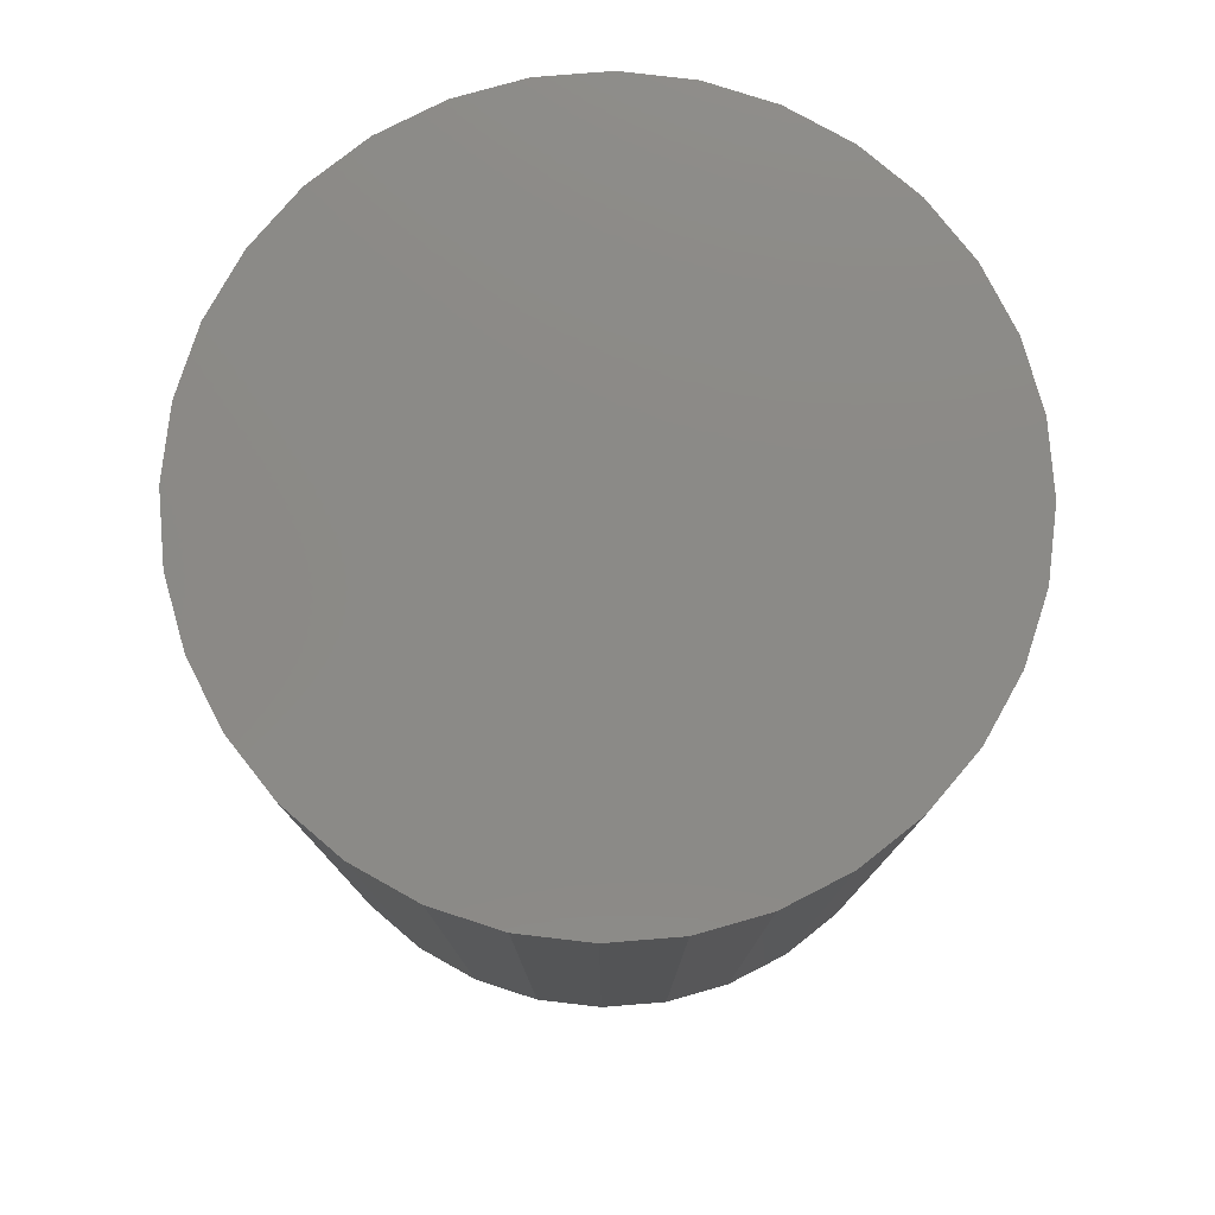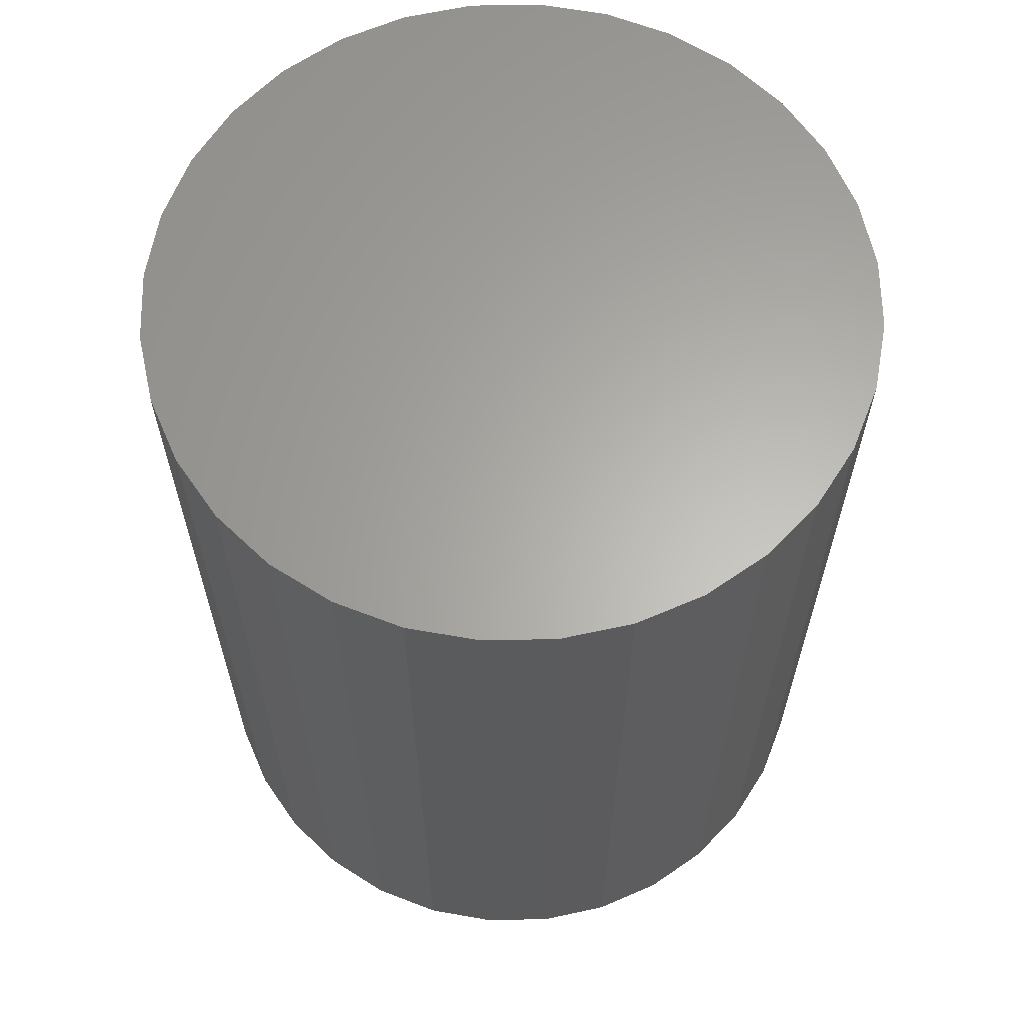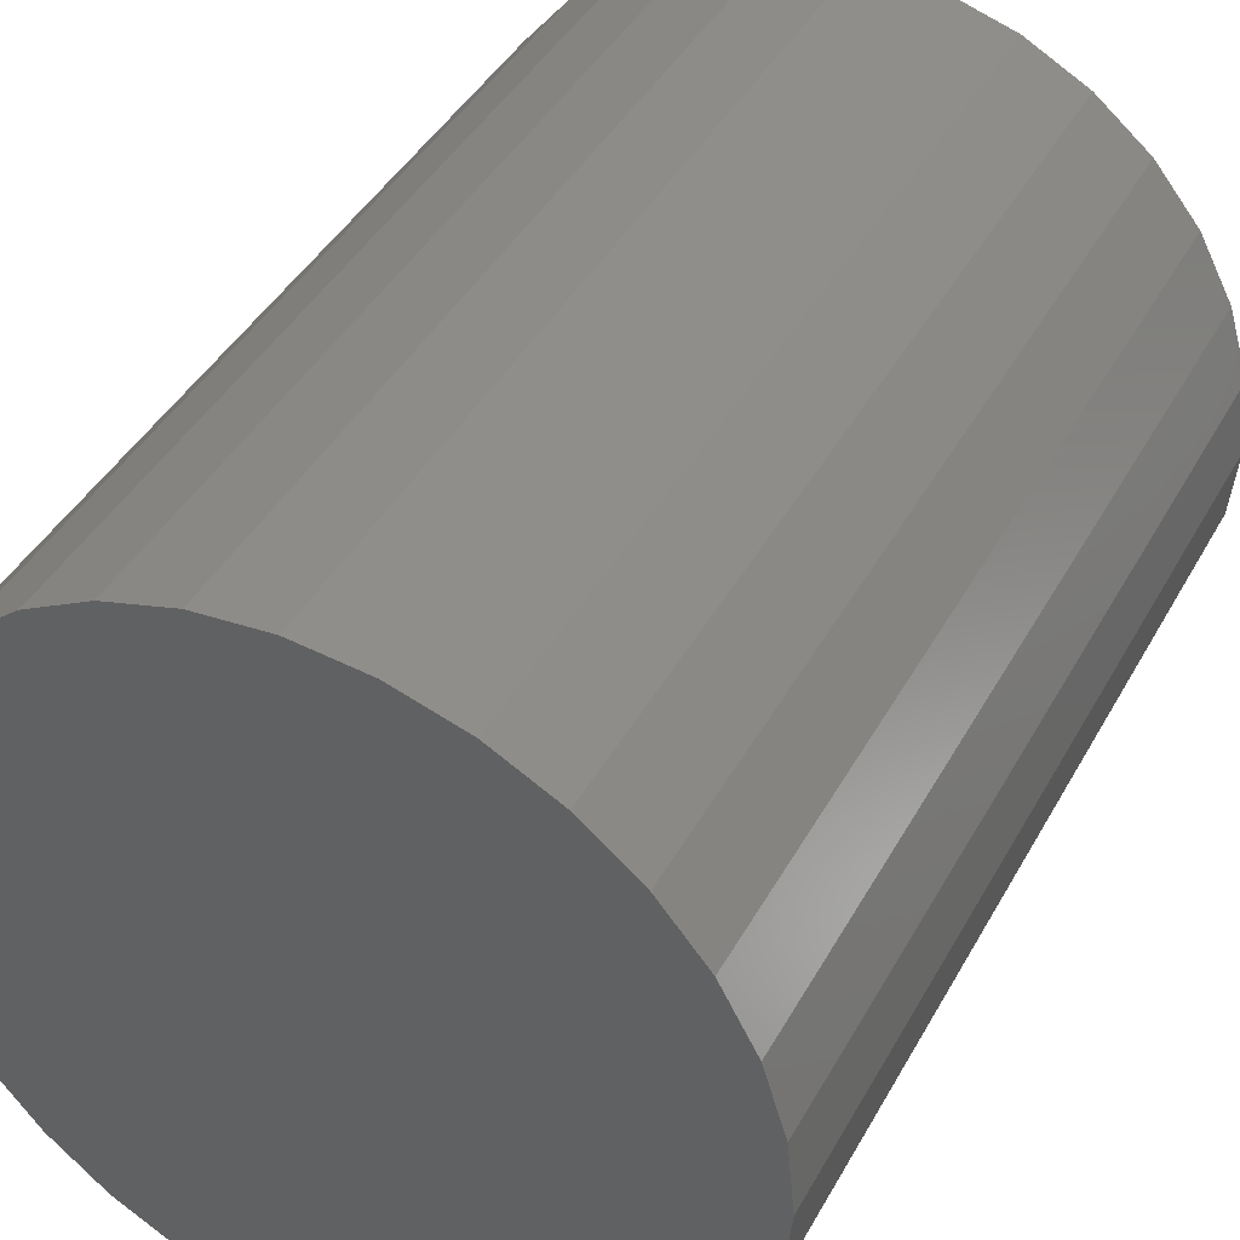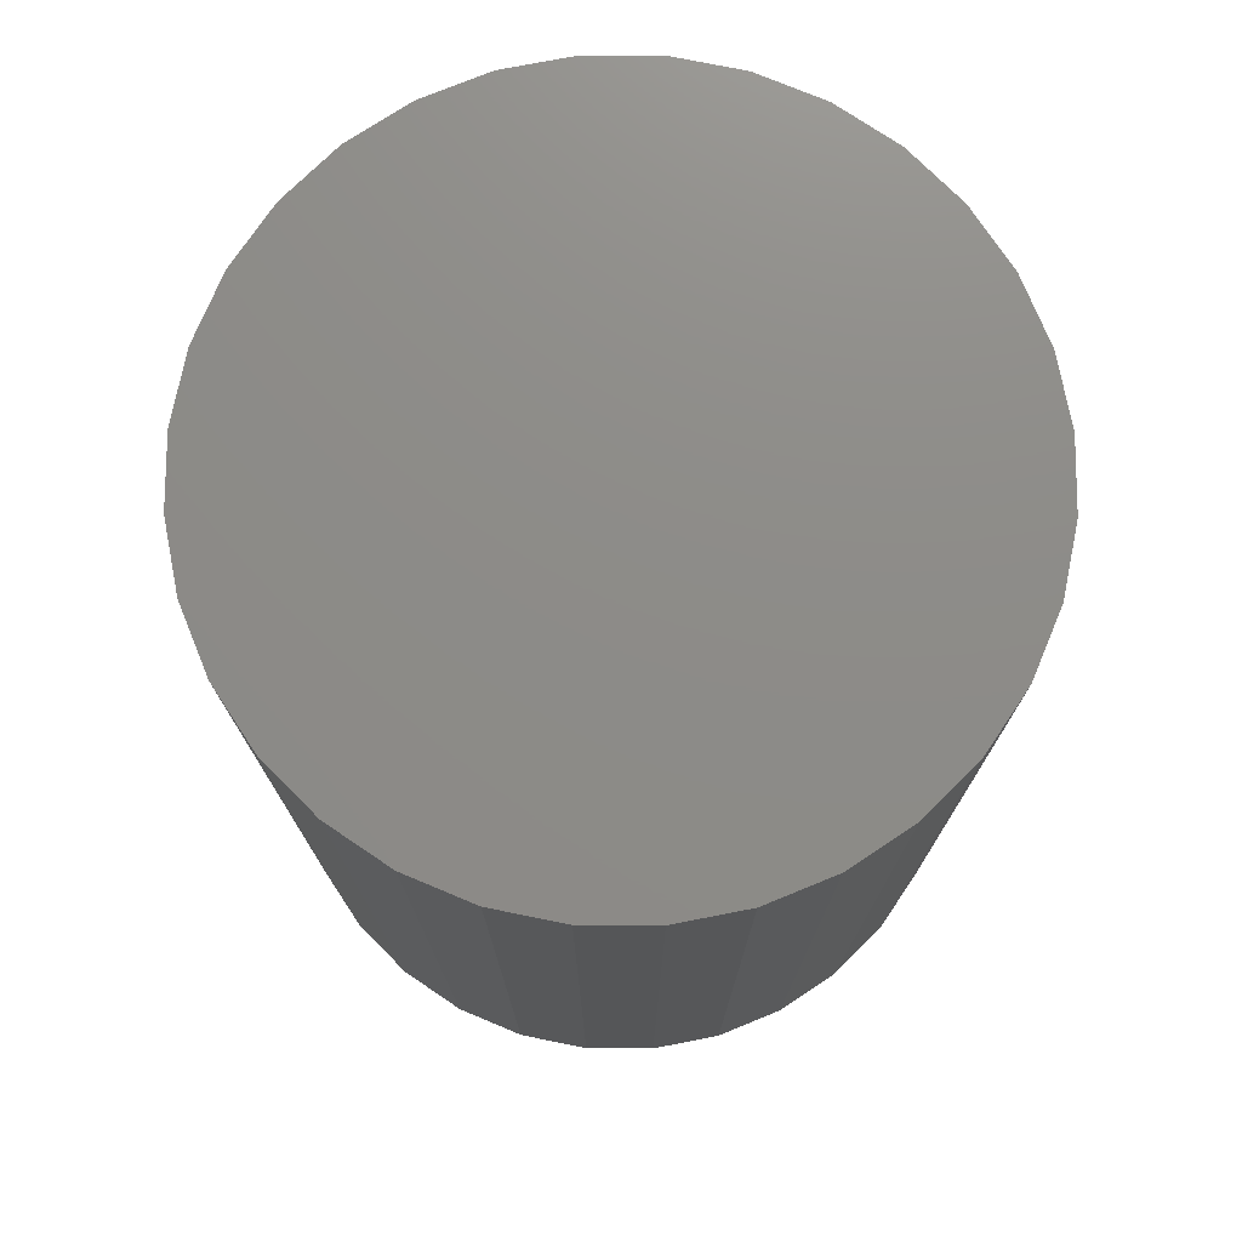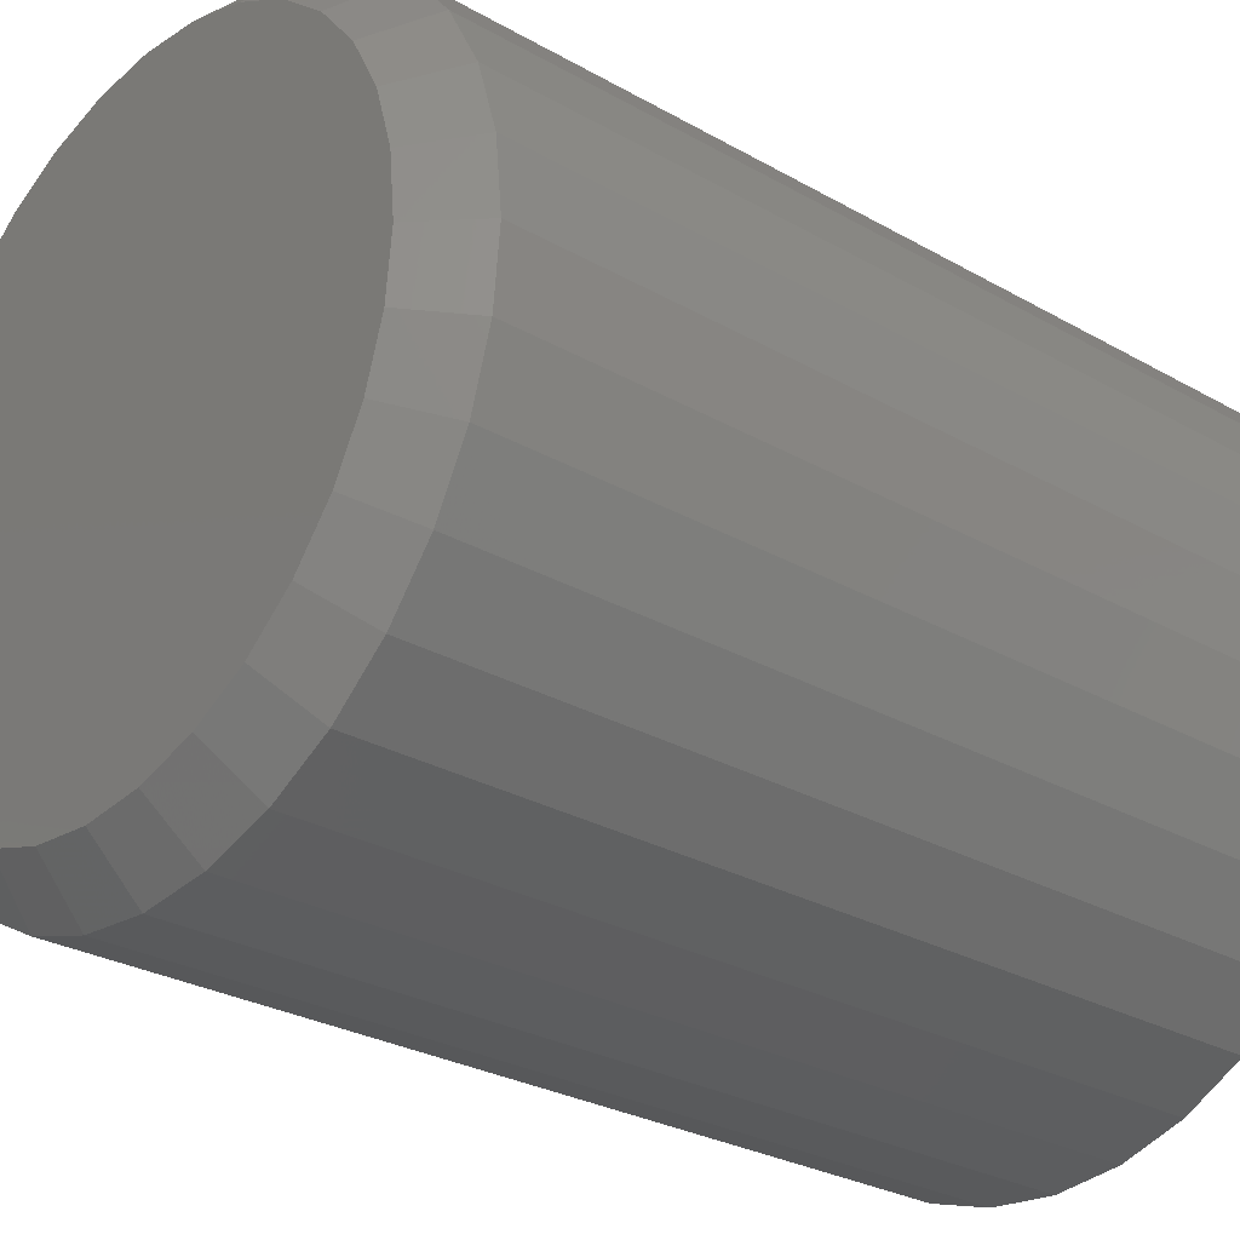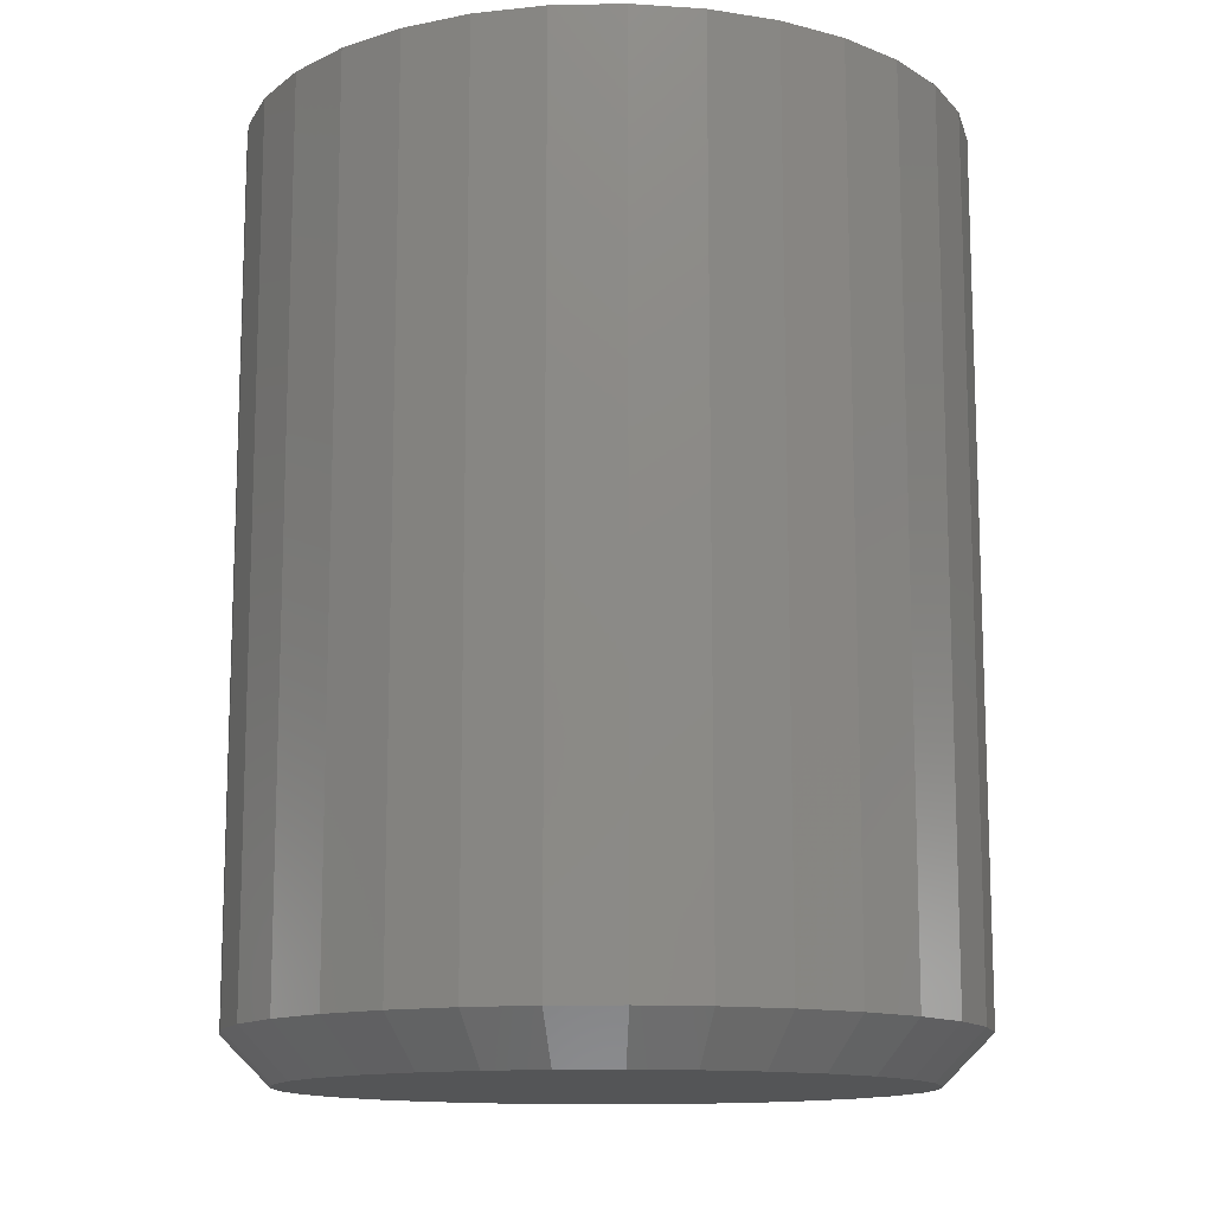
<metadata>
{"format":"stl","ext":"stl","renderer":"f3d","projection":"perspective","resolution":1024,"background":"white","views":[{"elev":78.5,"azim":147.3,"up":"+Y"},{"elev":63.5,"azim":4.5,"up":"+Y"},{"elev":42.2,"azim":-153.1,"up":"+Z"},{"elev":75.3,"azim":-5.4,"up":"+Y"},{"elev":-27.9,"azim":49.0,"up":"+Z"},{"elev":-12.9,"azim":30.8,"up":"+Y"}]}
</metadata>
<code>
# stl→obj: 96 verts, 188 faces
v 0.2124 -0.1484 0.09202
v 0.2026 -0.1484 0.09106
v 0.1932 -0.1484 0.0882
v 0.2222 -0.1484 0.09106
v 0.2316 -0.1484 0.0882
v 0.1845 -0.1484 0.08357
v 0.2403 -0.1484 0.08357
v 0.1769 -0.1484 0.07733
v 0.2479 -0.1484 0.07733
v 0.1707 -0.1484 0.06973
v 0.2541 -0.1484 0.06973
v 0.1661 -0.1484 0.06106
v 0.2588 -0.1484 0.06106
v 0.1632 -0.1484 0.05165
v 0.2616 -0.1484 0.05165
v 0.2616 -0.1484 0.03207
v 0.1661 -0.1484 0.02266
v 0.2588 -0.1484 0.02266
v 0.1707 -0.1484 0.01399
v 0.2541 -0.1484 0.01399
v 0.1769 -0.1484 0.006387
v 0.2479 -0.1484 0.006387
v 0.1845 -0.1484 0.0001483
v 0.2403 -0.1484 0.0001483
v 0.1932 -0.1484 -0.004487
v 0.2316 -0.1484 -0.004487
v 0.2026 -0.1484 -0.007342
v 0.2124 -0.1484 -0.008306
v 0.2222 -0.1484 -0.007342
v 0.2626 -0.1484 0.04186
v 0.1623 -0.1484 0.04186
v 0.1632 -0.1484 0.03207
v 0.2704 1.175e-16 0.04186
v 0.2704 -0.1406 0.04186
v 0.2693 1.166e-16 0.03055
v 0.2693 -0.1406 0.03055
v 0.266 1.156e-16 0.01967
v 0.266 -0.1406 0.01967
v 0.2606 1.144e-16 0.009648
v 0.2606 -0.1406 0.009648
v 0.2534 1.13e-16 0.0008626
v 0.2534 -0.1406 0.0008626
v 0.2446 1.116e-16 -0.006348
v 0.2446 -0.1406 -0.006348
v 0.2346 1.101e-16 -0.01171
v 0.2346 -0.1406 -0.01171
v 0.2237 1.087e-16 -0.015
v 0.2237 -0.1406 -0.015
v 0.2124 1.074e-16 -0.01612
v 0.2124 -0.1406 -0.01612
v 0.2011 1.062e-16 -0.015
v 0.2011 -0.1406 -0.015
v 0.1902 1.052e-16 -0.01171
v 0.1902 -0.1406 -0.01171
v 0.1802 1.044e-16 -0.006348
v 0.1802 -0.1406 -0.006348
v 0.1714 1.039e-16 0.0008626
v 0.1714 -0.1406 0.0008626
v 0.1642 1.037e-16 0.009648
v 0.1642 -0.1406 0.009648
v 0.1589 1.037e-16 0.01967
v 0.1589 -0.1406 0.01967
v 0.1556 1.04e-16 0.03055
v 0.1556 -0.1406 0.03055
v 0.1544 1.046e-16 0.04186
v 0.1544 -0.1406 0.04186
v 0.1556 1.054e-16 0.05317
v 0.1556 -0.1406 0.05317
v 0.1589 1.065e-16 0.06405
v 0.1589 -0.1406 0.06405
v 0.1642 1.077e-16 0.07407
v 0.1642 -0.1406 0.07407
v 0.1714 1.09e-16 0.08285
v 0.1714 -0.1406 0.08285
v 0.1802 1.105e-16 0.09006
v 0.1802 -0.1406 0.09006
v 0.1902 1.119e-16 0.09542
v 0.1902 -0.1406 0.09542
v 0.2011 1.133e-16 0.09872
v 0.2011 -0.1406 0.09872
v 0.2124 1.146e-16 0.09984
v 0.2124 -0.1406 0.09984
v 0.2237 1.158e-16 0.09872
v 0.2237 -0.1406 0.09872
v 0.2346 1.168e-16 0.09542
v 0.2346 -0.1406 0.09542
v 0.2446 1.176e-16 0.09006
v 0.2446 -0.1406 0.09006
v 0.2534 1.181e-16 0.08285
v 0.2534 -0.1406 0.08285
v 0.2606 1.184e-16 0.07407
v 0.2606 -0.1406 0.07407
v 0.266 1.184e-16 0.06405
v 0.266 -0.1406 0.06405
v 0.2693 1.18e-16 0.05317
v 0.2693 -0.1406 0.05317
f 1 2 3
f 4 1 3
f 4 3 5
f 5 3 6
f 5 6 7
f 7 6 8
f 7 8 9
f 9 8 10
f 9 10 11
f 11 10 12
f 11 12 13
f 13 12 14
f 13 14 15
f 16 17 18
f 18 17 19
f 18 19 20
f 20 19 21
f 20 21 22
f 22 21 23
f 22 23 24
f 24 23 25
f 24 25 26
f 26 25 27
f 26 27 28
f 26 28 29
f 15 14 30
f 30 14 31
f 30 31 16
f 16 31 32
f 16 32 17
f 33 34 35
f 35 34 36
f 35 36 37
f 37 36 38
f 37 38 39
f 39 38 40
f 39 40 41
f 41 40 42
f 41 42 43
f 43 42 44
f 43 44 45
f 45 44 46
f 45 46 47
f 47 46 48
f 47 48 49
f 49 48 50
f 49 50 51
f 51 50 52
f 51 52 53
f 53 52 54
f 53 54 55
f 55 54 56
f 55 56 57
f 57 56 58
f 57 58 59
f 59 58 60
f 59 60 61
f 61 60 62
f 61 62 63
f 63 62 64
f 63 64 65
f 65 64 66
f 65 66 67
f 67 66 68
f 67 68 69
f 69 68 70
f 69 70 71
f 71 70 72
f 71 72 73
f 73 72 74
f 73 74 75
f 75 74 76
f 75 76 77
f 77 76 78
f 77 78 79
f 79 78 80
f 79 80 81
f 81 80 82
f 81 82 83
f 83 82 84
f 83 84 85
f 85 84 86
f 85 86 87
f 87 86 88
f 87 88 89
f 89 88 90
f 89 90 91
f 91 90 92
f 91 92 93
f 93 92 94
f 93 94 95
f 95 94 96
f 95 96 33
f 33 96 34
f 31 14 66
f 14 68 66
f 34 96 30
f 96 15 30
f 96 94 13
f 15 96 13
f 92 90 11
f 11 94 92
f 13 94 11
f 88 86 5
f 7 88 5
f 7 9 88
f 84 82 4
f 4 86 84
f 5 86 4
f 80 78 3
f 2 80 3
f 2 1 80
f 76 74 6
f 6 78 76
f 3 78 6
f 72 70 12
f 10 72 12
f 10 8 72
f 14 70 68
f 12 70 14
f 9 11 90
f 90 88 9
f 1 4 82
f 82 80 1
f 8 6 74
f 74 72 8
f 30 16 34
f 16 36 34
f 66 64 31
f 64 32 31
f 64 62 17
f 32 64 17
f 60 58 19
f 19 62 60
f 17 62 19
f 56 54 25
f 23 56 25
f 23 21 56
f 52 50 27
f 27 54 52
f 25 54 27
f 48 46 26
f 29 48 26
f 29 28 48
f 44 42 24
f 24 46 44
f 26 46 24
f 40 38 18
f 20 40 18
f 20 22 40
f 16 38 36
f 18 38 16
f 21 19 58
f 58 56 21
f 28 27 50
f 50 48 28
f 22 24 42
f 42 40 22
f 81 83 79
f 77 79 83
f 85 77 83
f 75 77 85
f 87 75 85
f 73 75 87
f 89 73 87
f 71 73 89
f 91 71 89
f 69 71 91
f 93 69 91
f 39 59 37
f 57 59 39
f 41 57 39
f 55 57 41
f 43 55 41
f 53 55 43
f 45 53 43
f 51 53 45
f 47 51 45
f 49 51 47
f 59 61 37
f 37 61 63
f 37 63 35
f 35 63 65
f 35 65 33
f 33 65 67
f 33 67 95
f 95 67 69
f 95 69 93

</code>
